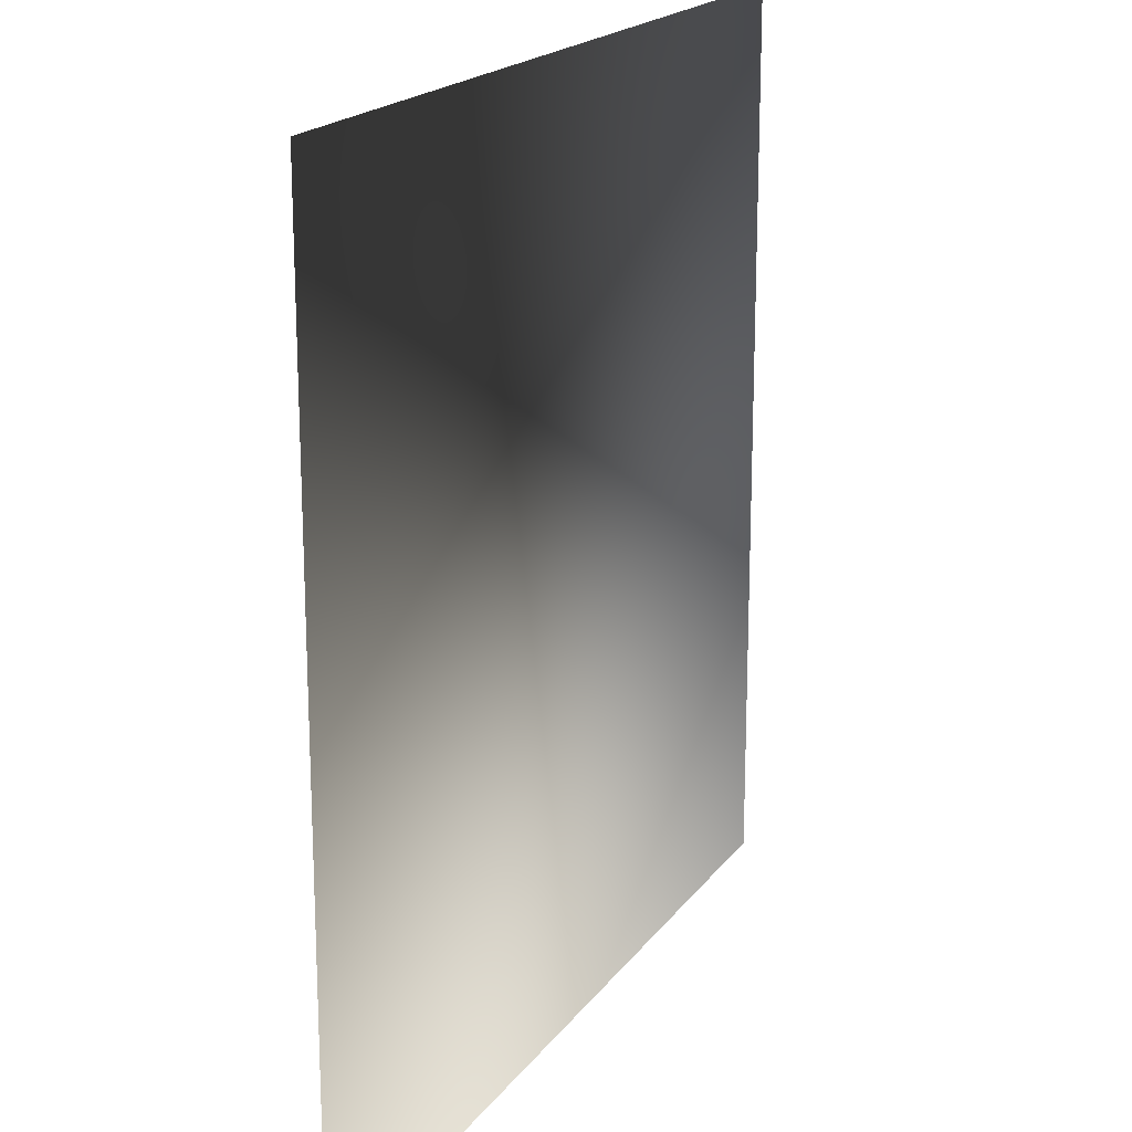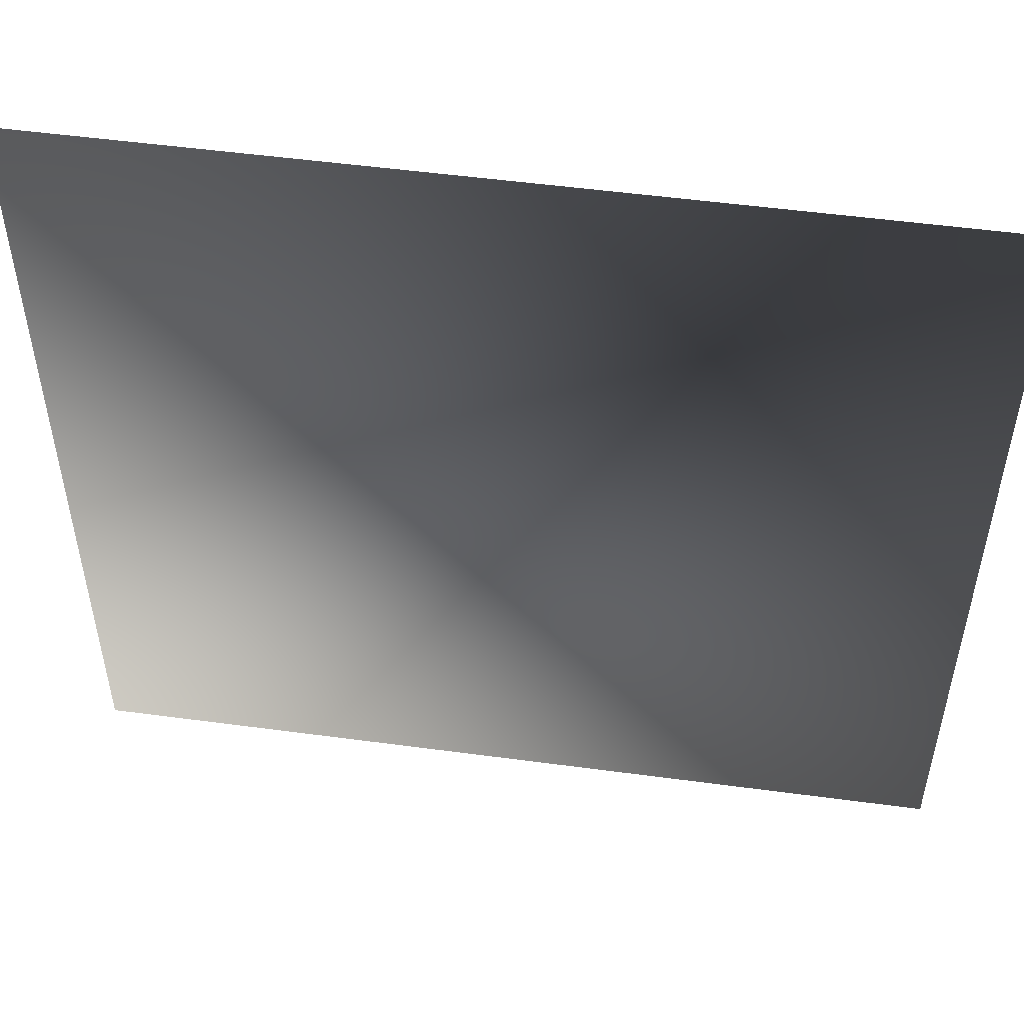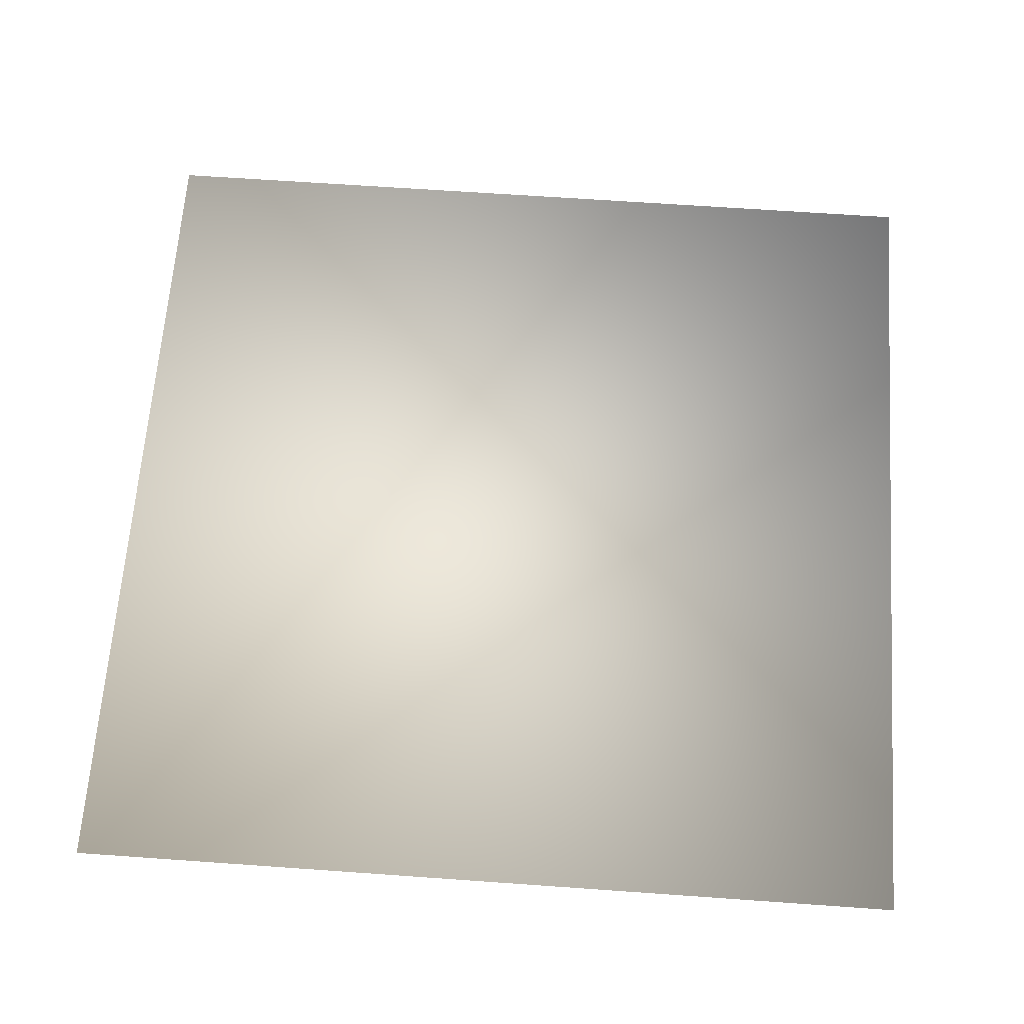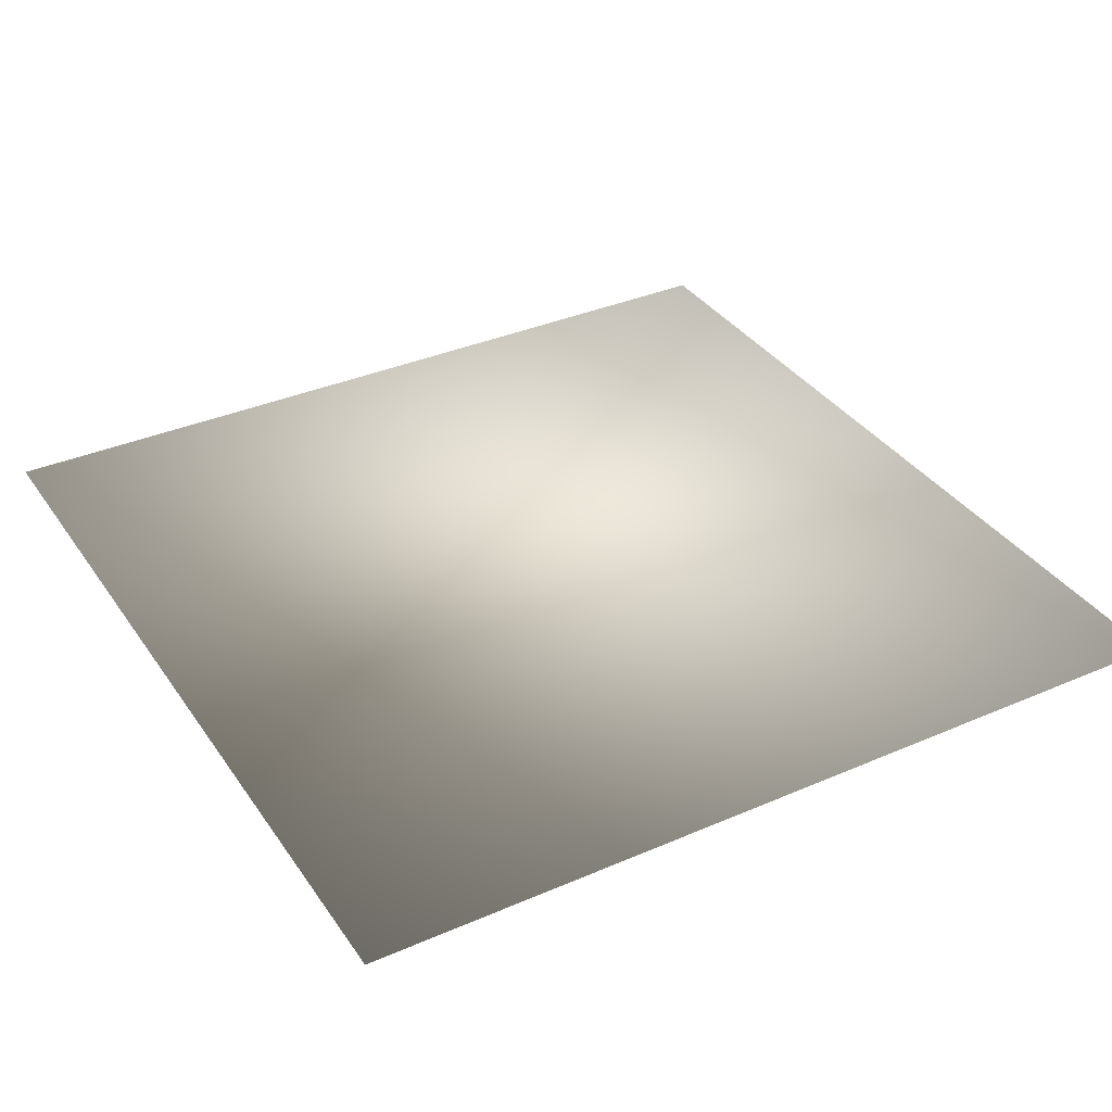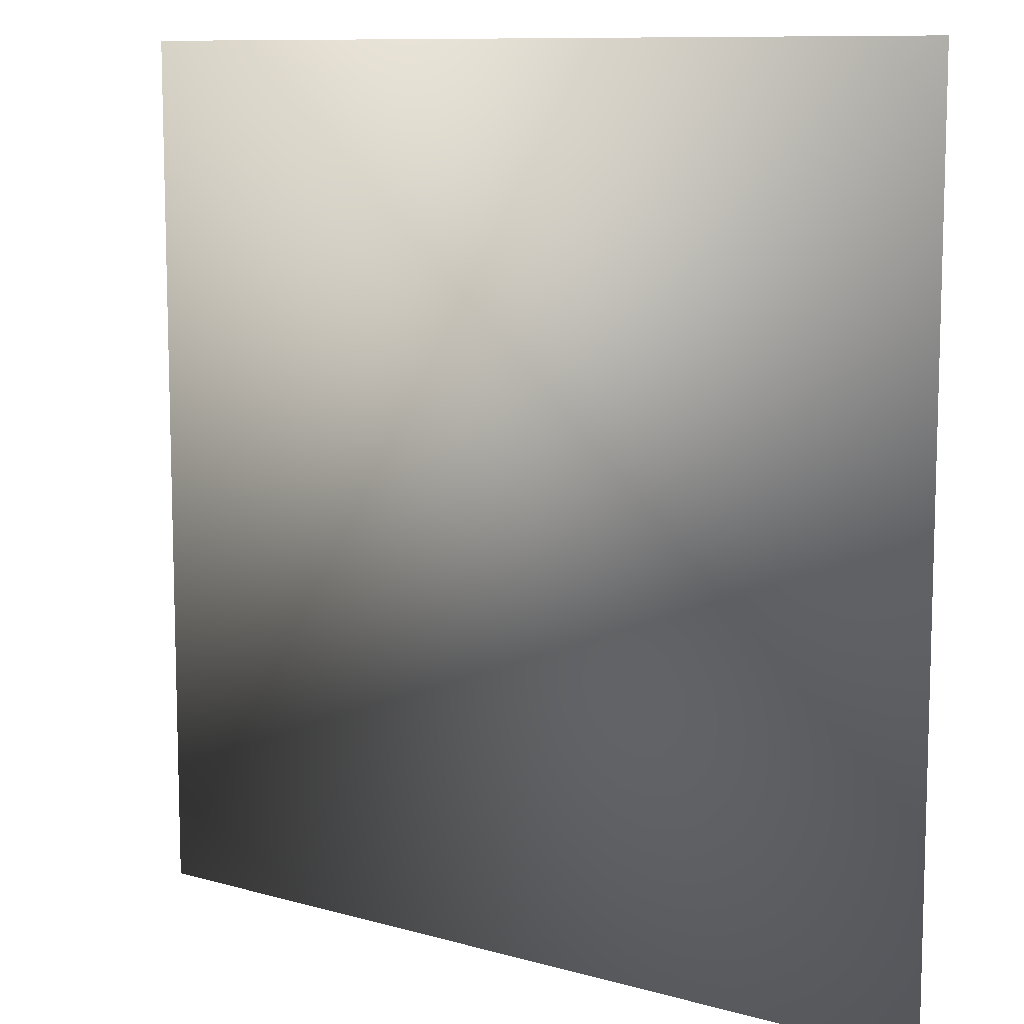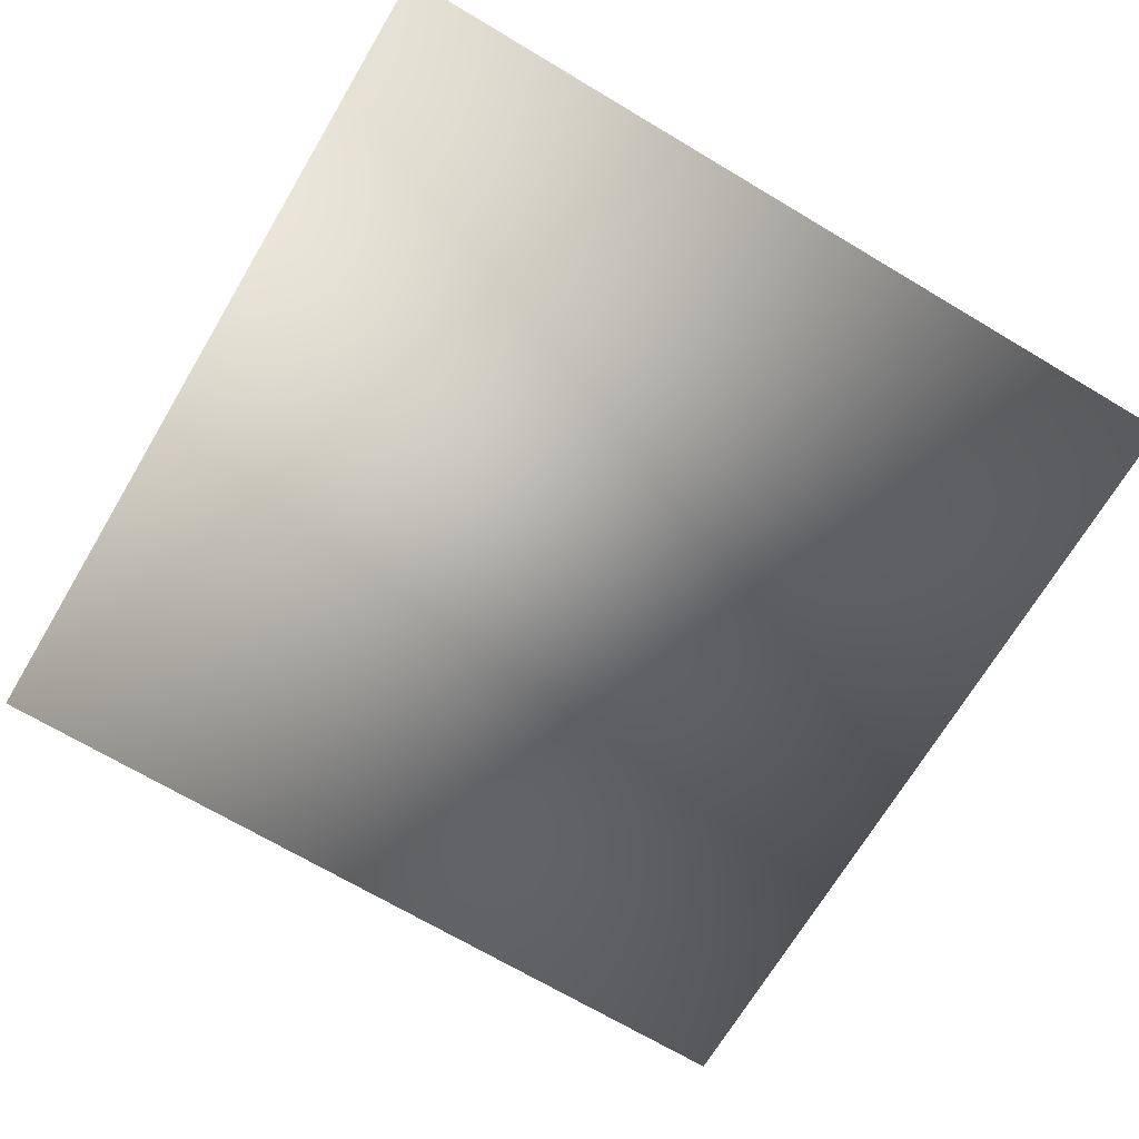
<metadata>
{"format":"obj","ext":"obj","renderer":"f3d","projection":"perspective","resolution":1024,"background":"white","views":[{"elev":18.8,"azim":-65.2,"up":"+Y"},{"elev":52.6,"azim":8.2,"up":"+Y"},{"elev":64.7,"azim":-175.9,"up":"+Z"},{"elev":35.6,"azim":-29.8,"up":"+Z"},{"elev":10.0,"azim":-144.0,"up":"+Y"},{"elev":-69.7,"azim":59.2,"up":"+Z"}]}
</metadata>
<code>
o ToasterLever_9_ToasterLever_9_1_GeomSubset_0
v 0.002036 -0.1635 0.05663
v 0.002036 -0.1594 0.05663
v -0.002036 -0.1635 0.05663
v -0.002036 -0.1594 0.05663
v 0.002036 -0.1635 0.05663
v 0.002036 -0.1594 0.05663
v -0.002036 -0.1635 0.05663
v -0.002036 -0.1594 0.05663
v 0.002036 -0.1635 0.05663
v 0.002036 -0.1594 0.05663
v -0.002036 -0.1635 0.05663
v -0.002036 -0.1594 0.05663
v 0.002036 -0.1635 0.05663
v 0.002036 -0.1594 0.05663
v -0.002036 -0.1635 0.05663
v -0.002036 -0.1594 0.05663
v 0.002036 -0.1635 0.05663
v 0.002036 -0.1594 0.05663
v -0.002036 -0.1635 0.05663
v -0.002036 -0.1594 0.05663
v 0.002036 -0.1635 0.05663
v 0.002036 -0.1594 0.05663
v -0.002036 -0.1635 0.05663
v -0.002036 -0.1594 0.05663
v 0 -0.169 0.05663
v 0.001975 -0.1543 0.05745
v 0.001511 -0.1543 0.05814
v 0.000818 -0.1543 0.0586
v 0 -0.1543 0.05876
v -0.000818 -0.1543 0.0586
v -0.001512 -0.1543 0.05814
v -0.001975 -0.1543 0.05745
v -0.002137 -0.1543 0.05663
v -0.001975 -0.1543 0.05581
v -0.001512 -0.1543 0.05512
v -0.000818 -0.1543 0.05465
v 0 -0.1543 0.05449
v 0.000818 -0.1543 0.05465
v 0.001511 -0.1543 0.05512
v 0.001975 -0.1543 0.05581
v 0.002137 -0.1543 0.05663
v 0.001975 -0.1451 0.05745
v 0.001511 -0.1451 0.05814
v 0.000818 -0.1451 0.0586
v 0 -0.1451 0.05876
v -0.000818 -0.1451 0.0586
v -0.001512 -0.1451 0.05814
v -0.001975 -0.1451 0.05745
v -0.002137 -0.1451 0.05663
v -0.001975 -0.1451 0.05581
v -0.001512 -0.1451 0.05512
v -0.000818 -0.1451 0.05465
v 0 -0.1451 0.05449
v 0.000818 -0.1451 0.05465
v 0.001511 -0.1451 0.05512
v 0.001975 -0.1451 0.05581
v 0.002137 -0.1451 0.05663
v 0.00633 -0.1546 0.05925
v 0.00593 -0.1543 0.05908
v 0.004845 -0.1546 0.06147
v 0.004539 -0.1543 0.06117
v 0.002622 -0.1546 0.06296
v 0.002456 -0.1543 0.06256
v 0 -0.1546 0.06348
v 0 -0.1543 0.06305
v -0.002622 -0.1546 0.06296
v -0.002456 -0.1543 0.06256
v -0.004845 -0.1546 0.06147
v -0.004539 -0.1543 0.06117
v -0.00633 -0.1546 0.05925
v -0.00593 -0.1543 0.05908
v -0.006852 -0.1546 0.05663
v -0.006419 -0.1543 0.05663
v -0.00633 -0.1546 0.054
v -0.00593 -0.1543 0.05417
v -0.004845 -0.1546 0.05178
v -0.004539 -0.1543 0.05209
v -0.002622 -0.1546 0.0503
v -0.002456 -0.1543 0.0507
v 0 -0.1546 0.04978
v 0 -0.1543 0.05021
v 0.002622 -0.1546 0.0503
v 0.002456 -0.1543 0.0507
v 0.004845 -0.1546 0.05178
v 0.004539 -0.1543 0.05209
v 0.00633 -0.1546 0.054
v 0.00593 -0.1543 0.05417
v 0.006852 -0.1546 0.05663
v 0.006419 -0.1543 0.05663
v 0.00593 -0.169 0.05908
v 0.00633 -0.1687 0.05925
v 0.004845 -0.1687 0.06147
v 0.004539 -0.169 0.06117
v 0.002456 -0.169 0.06256
v 0.002622 -0.1687 0.06296
v 0 -0.1687 0.06348
v 0 -0.169 0.06305
v -0.002456 -0.169 0.06256
v -0.002622 -0.1687 0.06296
v -0.004845 -0.1687 0.06147
v -0.004539 -0.169 0.06117
v -0.00593 -0.169 0.05908
v -0.00633 -0.1687 0.05925
v -0.006852 -0.1687 0.05663
v -0.006419 -0.169 0.05663
v -0.00593 -0.169 0.05417
v -0.00633 -0.1687 0.054
v -0.004845 -0.1687 0.05178
v -0.004539 -0.169 0.05209
v -0.002456 -0.169 0.0507
v -0.002622 -0.1687 0.0503
v 0 -0.1687 0.04978
v 0 -0.169 0.05021
v 0.002456 -0.169 0.0507
v 0.002622 -0.1687 0.0503
v 0.004845 -0.1687 0.05178
v 0.004539 -0.169 0.05209
v 0.00593 -0.169 0.05417
v 0.00633 -0.1687 0.054
v 0.006852 -0.1687 0.05663
v 0.006419 -0.169 0.05663
f 1 2 4 3

</code>
